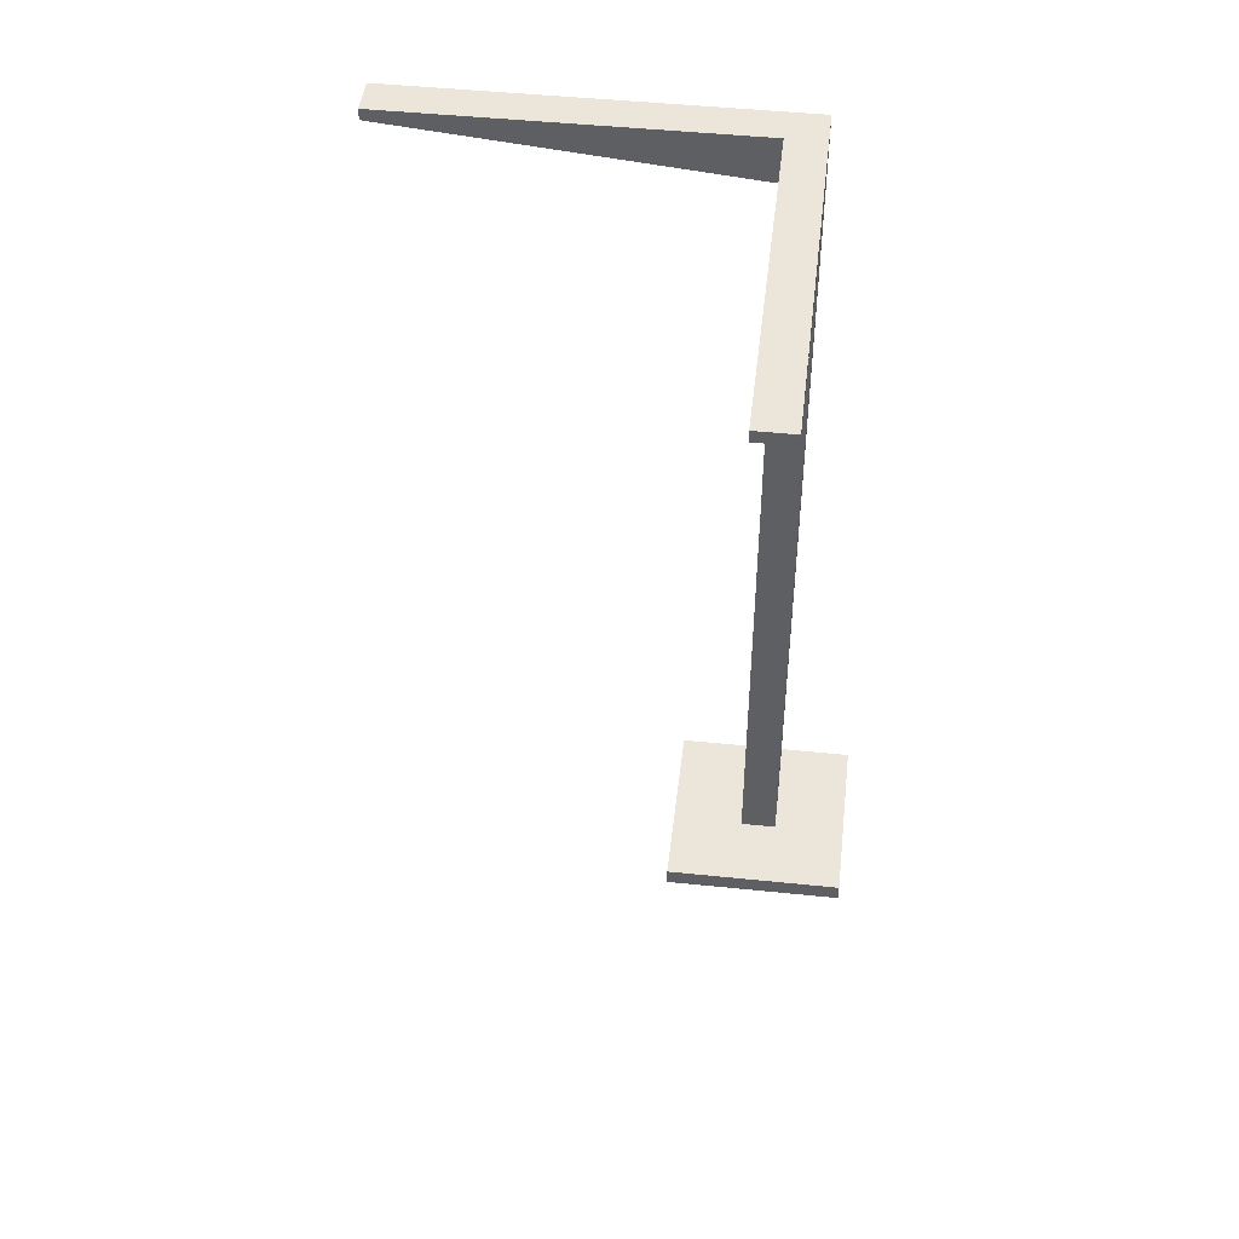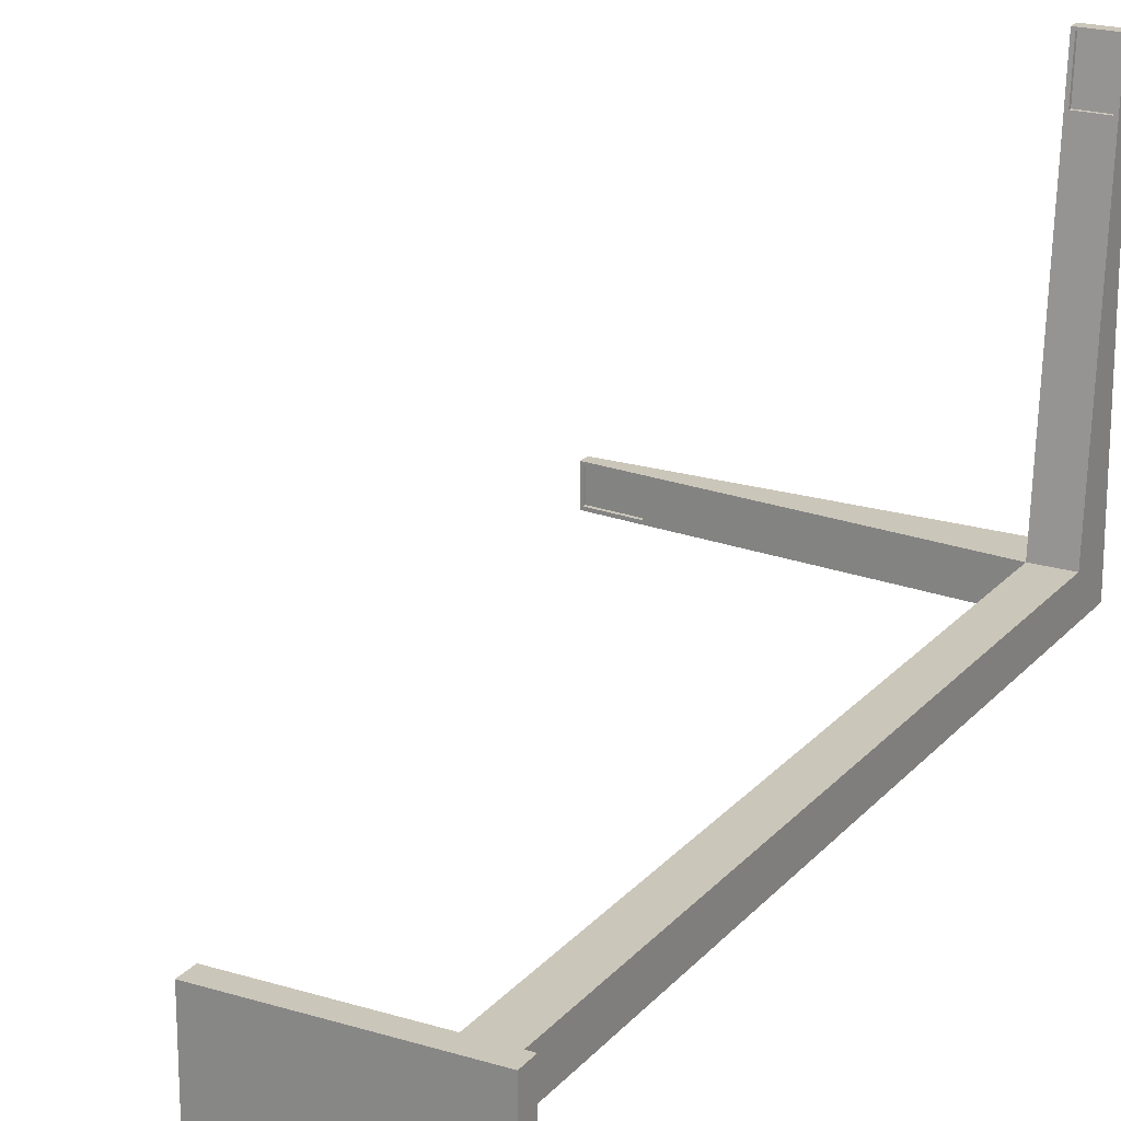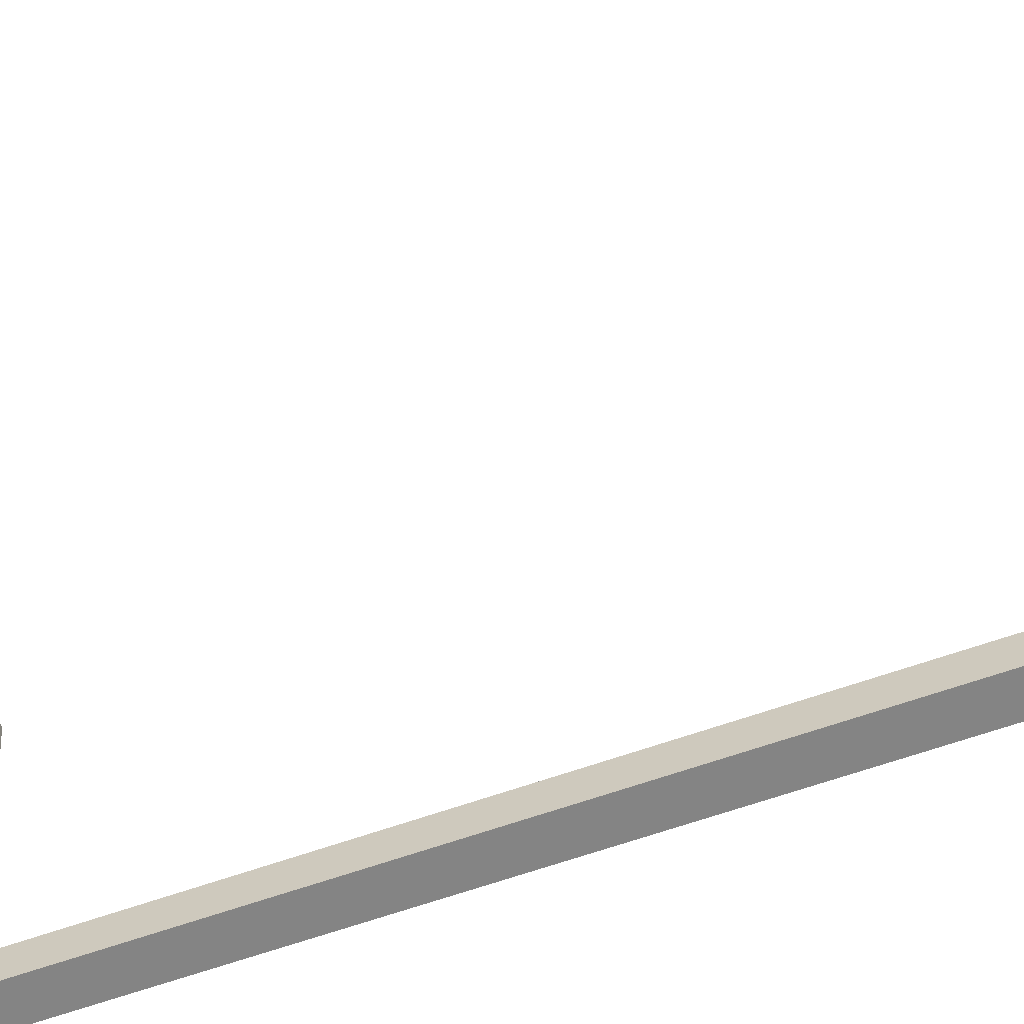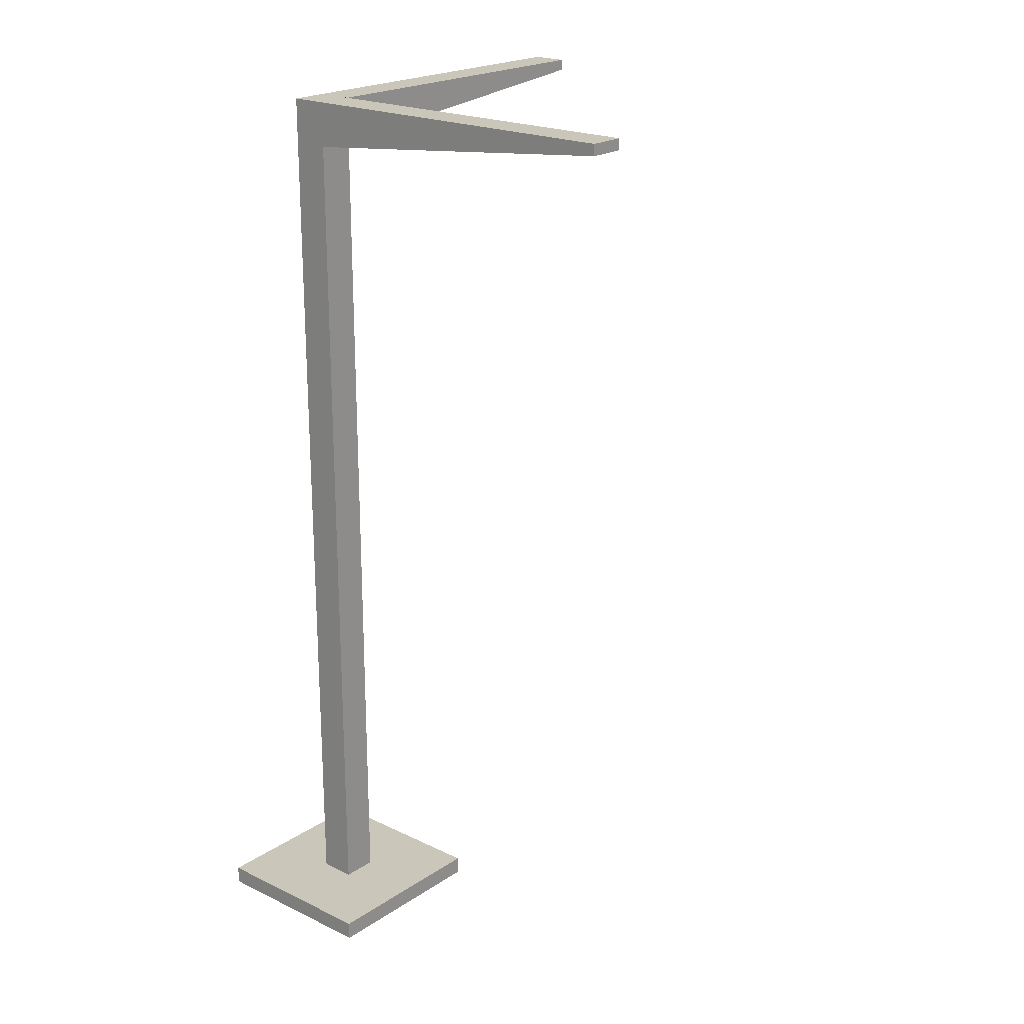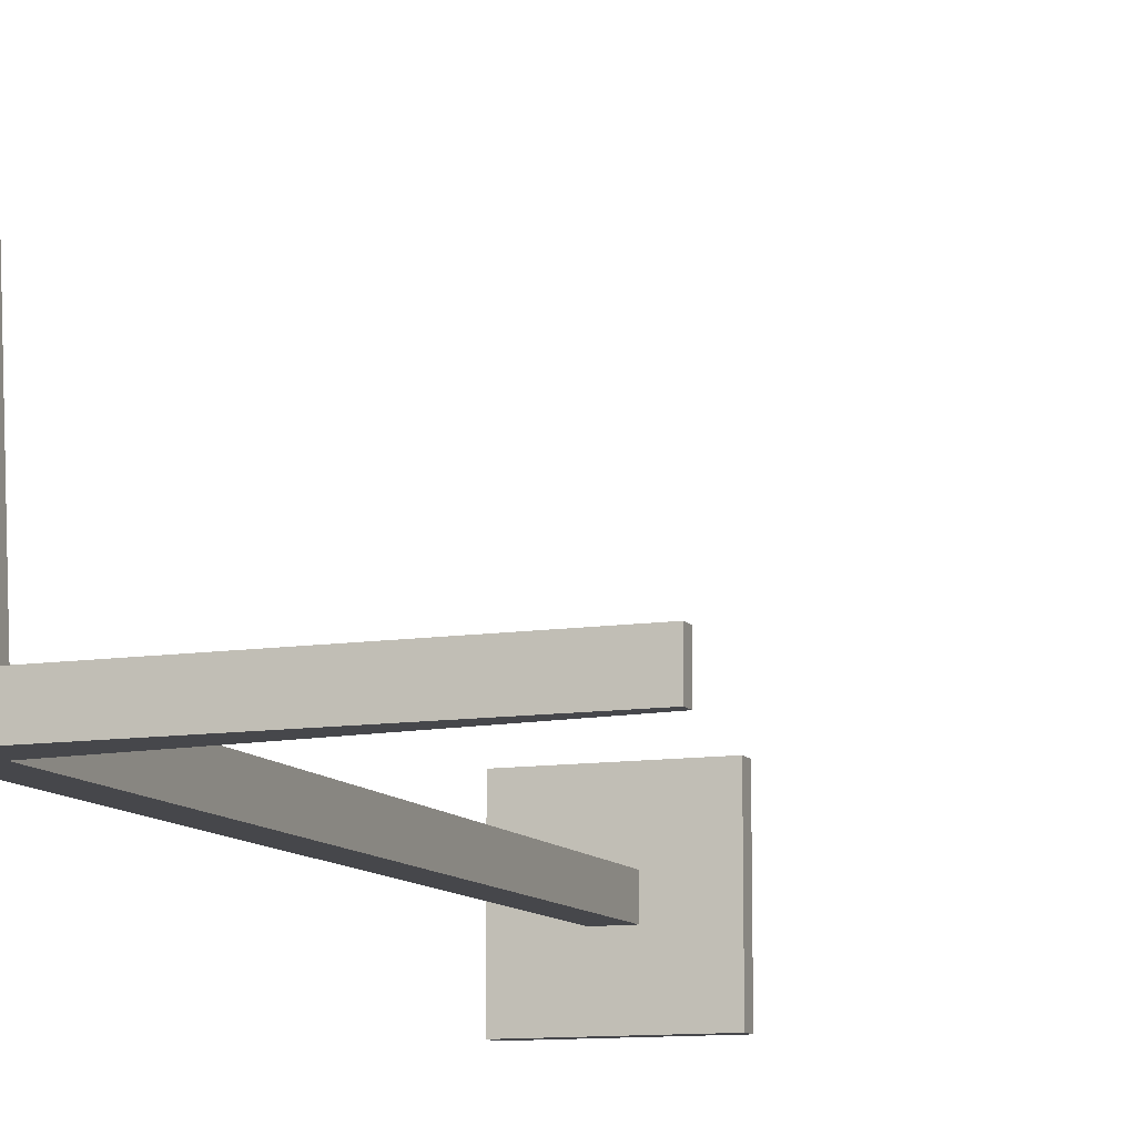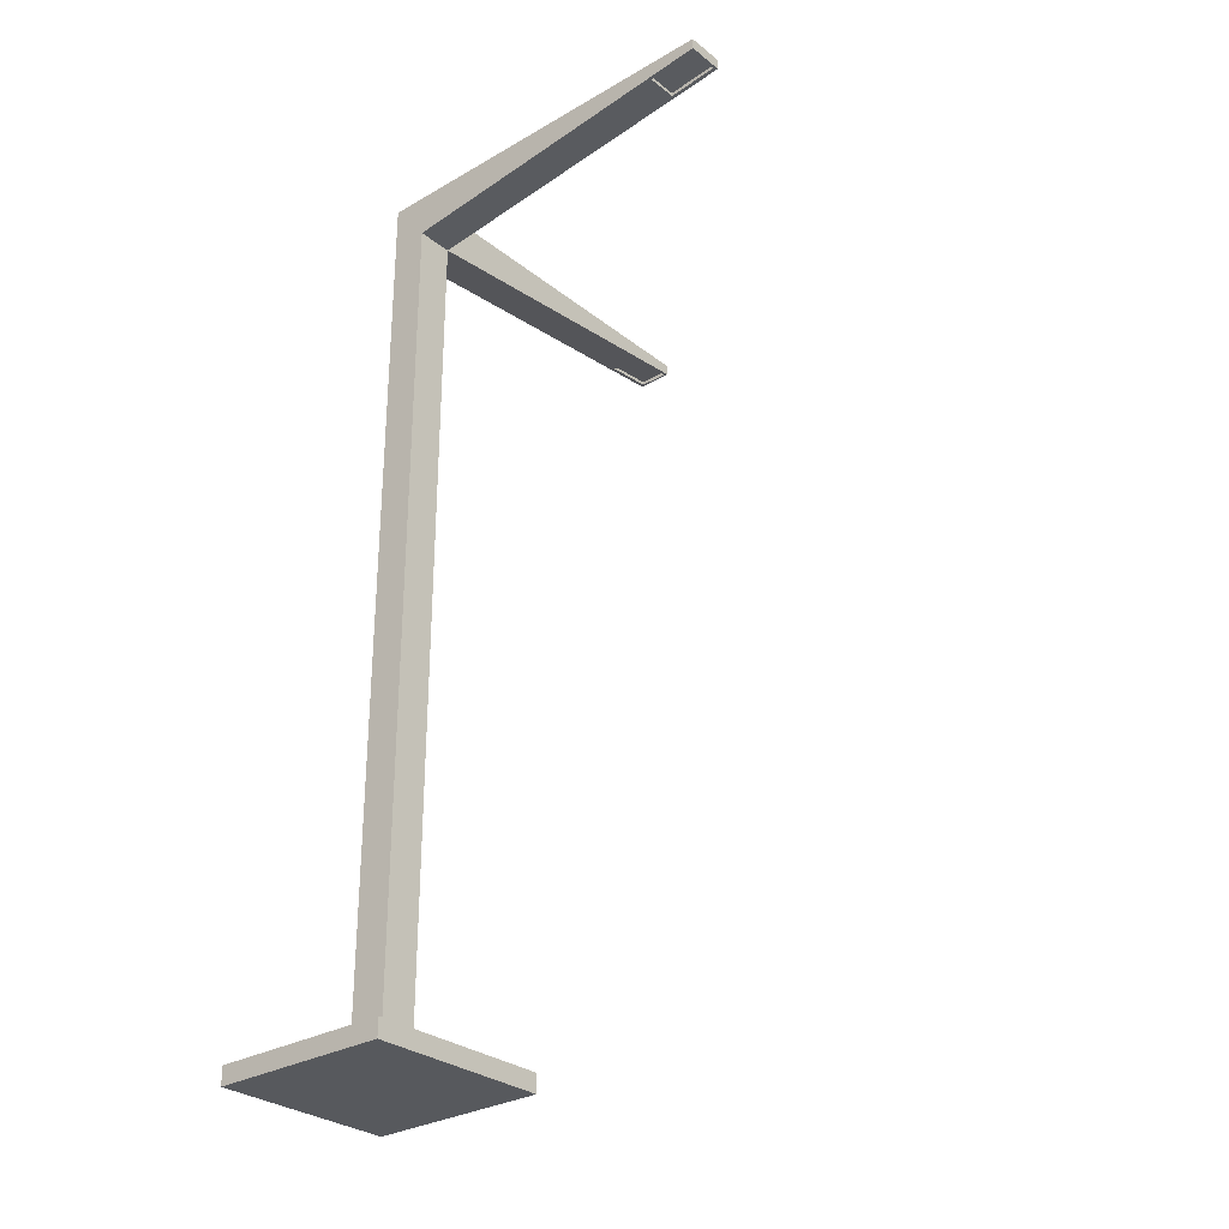
<metadata>
{"format":"obj","ext":"obj","renderer":"f3d","projection":"perspective","resolution":1024,"background":"white","views":[{"elev":47.3,"azim":6.7,"up":"+Y"},{"elev":21.1,"azim":28.7,"up":"+Z"},{"elev":-61.4,"azim":-69.8,"up":"+Z"},{"elev":21.2,"azim":-139.7,"up":"+Y"},{"elev":-10.7,"azim":-158.9,"up":"+Z"},{"elev":-29.3,"azim":-139.3,"up":"+Y"}]}
</metadata>
<code>
o Lamp_Corner_Plane.002
v -1.985 5 -0.1
v -2 4.939 -0.1
v -2 5 -0.1
v -2 4.939 0.1
v -2 5 0.08
v -2 4.939 0.08
v -1.985 5 0.1
v -1.985 4.938 0.1
v -2 5 -0.082
v -1.985 5 -0.082
v -1.985 4.938 0.08
v -2 4.939 -0.082
v -1.985 4.938 -0.082
v -1.985 5 0.08
v -2 5 0.1
v -1.985 4.938 -0.1
v -0.1 5 -0.082
v -1.715 5 0.08
v -0.1 5 0.08
v -0.1 4.755 -0.082
v -1.715 4.912 -0.1
v -0.1 4.755 -0.1
v -1.715 5 0.1
v -0.1 5 0.1
v -0.1 4.755 0.08
v -1.715 4.912 -0.082
v -0.1 4.755 0.1
v -1.715 4.912 0.08
v -0.1 5 -0.1
v -1.715 5 -0.082
v -1.715 4.912 0.1
v -1.715 5 -0.1
v -1.715 4.931 -0.082
v -1.715 4.931 0.08
v -1.985 4.957 -0.082
v -1.985 4.957 0.08
v -0.5 0 -0.5
v 0.5 0 -0.41
v -0.5 0 -0.41
v 0.5 0.1 -0.41
v 0.1 0.1 -0.1
v 0.1 0.1 -0.082
v 0.5 0 -0.5
v 0.5 0 -0.41
v -0.5 -0 0.5
v -0.5 0.1 0.4
v -0.5 -0 0.4
v 0.5 0.1 -0.5
v 0.5 -0 0.5
v -0.5 0.1 0.5
v -0.1 4.755 -0.1
v 0.1 5 -0.1
v 0.1 4.755 -0.1
v -0.1 0.1 0.1
v -0.1 0.1 0.08
v -0.5 0.1 -0.5
v 0.5 0.1 0.5
v 0.1 5 -0.082
v -0.1 5 -0.1
v -0.1 5 -0.082
v 0.08 5 0.1
v -0.1 5 0.1
v -0.082 5 0.1
v -0.1 4.755 0.08
v 0.1 4.755 -0.082
v 0.1 0.1 0.1
v -0.1 4.755 0.1
v -0.1 0.1 -0.1
v 0.1 0.1 0.08
v 0.1 4.755 0.1
v -0.1 4.755 -0.082
v -0.1 0.1 -0.082
v 0.1 5 0.1
v -0.1 5 0.08
v -0.5 0.1 -0.41
v 0.5 -0 0.4
v 0.5 0.1 0.4
v 0.1 4.755 0.08
v 0.1 5 0.08
v 0.5 -0 0.4
v -0.1 5 1.985
v -0.1 4.939 2
v -0.1 5 2
v 0.1 4.939 2
v 0.08 5 2
v 0.08 4.939 2
v 0.1 5 1.985
v 0.1 4.938 1.985
v -0.082 5 2
v -0.082 5 1.985
v 0.08 4.938 1.985
v -0.082 4.939 2
v -0.082 4.938 1.985
v 0.08 5 1.985
v 0.1 5 2
v -0.1 4.938 1.985
v 0.08 5 1.715
v -0.082 4.755 0.1
v -0.1 4.912 1.715
v -0.1 4.755 0.1
v 0.1 5 1.715
v 0.1 5 0.1
v 0.08 4.755 0.1
v -0.082 4.912 1.715
v 0.1 4.755 0.1
v 0.08 4.912 1.715
v -0.1 5 0.1
v -0.082 5 1.715
v 0.1 4.912 1.715
v -0.1 5 1.715
v -0.082 4.931 1.715
v 0.08 4.931 1.715
v -0.082 4.957 1.985
v 0.08 4.957 1.985
f 1 2 3
f 4 5 6
f 7 4 8
f 1 9 10
f 8 6 11
f 11 12 13
f 14 15 7
f 6 9 12
f 12 3 2
f 13 2 16
f 10 5 14
f 17 18 19
f 20 21 22
f 19 23 24
f 25 26 20
f 27 28 25
f 29 30 17
f 24 31 27
f 29 21 32
f 30 14 18
f 26 16 21
f 18 7 23
f 28 33 26
f 31 11 28
f 32 10 30
f 23 8 31
f 32 16 1
f 34 35 33
f 13 33 35
f 11 34 28
f 13 36 11
f 37 38 39
f 40 41 42
f 43 40 44
f 45 46 47
f 37 48 43
f 49 50 45
f 51 52 53
f 46 54 55
f 56 41 48
f 57 54 50
f 58 59 60
f 61 62 63
f 54 64 55
f 41 65 42
f 66 67 54
f 68 53 41
f 69 70 66
f 55 71 72
f 73 74 62
f 46 72 75
f 47 75 39
f 76 57 49
f 77 66 57
f 47 49 45
f 39 56 37
f 75 68 56
f 72 51 68
f 42 78 69
f 79 60 74
f 44 77 76
f 77 42 69
f 39 80 47
f 79 70 78
f 81 82 83
f 84 85 86
f 87 84 88
f 81 89 90
f 88 86 91
f 91 92 93
f 94 95 87
f 86 89 92
f 92 83 82
f 93 82 96
f 90 85 94
f 63 97 61
f 98 99 100
f 61 101 102
f 103 104 98
f 105 106 103
f 107 108 63
f 102 109 105
f 107 99 110
f 97 90 94
f 104 96 99
f 97 87 101
f 106 111 104
f 109 91 106
f 108 81 90
f 101 88 109
f 110 96 81
f 112 113 111
f 93 111 113
f 91 112 106
f 93 114 91
f 19 60 17
f 17 59 29
f 29 51 22
f 22 71 20
f 20 64 25
f 25 67 27
f 27 62 24
f 24 74 19
f 63 62 107
f 62 100 107
f 100 67 98
f 98 70 103
f 103 70 105
f 70 102 105
f 102 73 61
f 61 73 62
f 62 67 100
f 98 67 70
f 70 73 102
f 1 16 2
f 4 15 5
f 7 15 4
f 1 3 9
f 8 4 6
f 11 6 12
f 14 5 15
f 6 5 9
f 12 9 3
f 13 12 2
f 10 9 5
f 17 30 18
f 20 26 21
f 19 18 23
f 25 28 26
f 27 31 28
f 29 32 30
f 24 23 31
f 29 22 21
f 30 10 14
f 26 13 16
f 18 14 7
f 28 34 33
f 31 8 11
f 32 1 10
f 23 7 8
f 32 21 16
f 34 36 35
f 13 26 33
f 11 36 34
f 13 35 36
f 37 43 38
f 40 48 41
f 43 48 40
f 45 50 46
f 37 56 48
f 49 57 50
f 51 59 52
f 46 50 54
f 56 68 41
f 57 66 54
f 58 52 59
f 54 67 64
f 41 53 65
f 66 70 67
f 68 51 53
f 69 78 70
f 55 64 71
f 73 79 74
f 46 55 72
f 47 46 75
f 76 77 57
f 77 69 66
f 47 80 49
f 39 75 56
f 75 72 68
f 72 71 51
f 42 65 78
f 79 58 60
f 44 40 77
f 77 40 42
f 39 38 80
f 52 58 53
f 58 79 65
f 53 58 65
f 79 73 70
f 78 65 79
f 81 96 82
f 84 95 85
f 87 95 84
f 81 83 89
f 88 84 86
f 91 86 92
f 94 85 95
f 86 85 89
f 92 89 83
f 93 92 82
f 90 89 85
f 63 108 97
f 98 104 99
f 61 97 101
f 103 106 104
f 105 109 106
f 107 110 108
f 102 101 109
f 107 100 99
f 97 108 90
f 104 93 96
f 97 94 87
f 106 112 111
f 109 88 91
f 108 110 81
f 101 87 88
f 110 99 96
f 112 114 113
f 93 104 111
f 91 114 112
f 93 113 114
f 19 74 60
f 17 60 59
f 29 59 51
f 22 51 71
f 20 71 64
f 25 64 67
f 27 67 62
f 24 62 74

</code>
